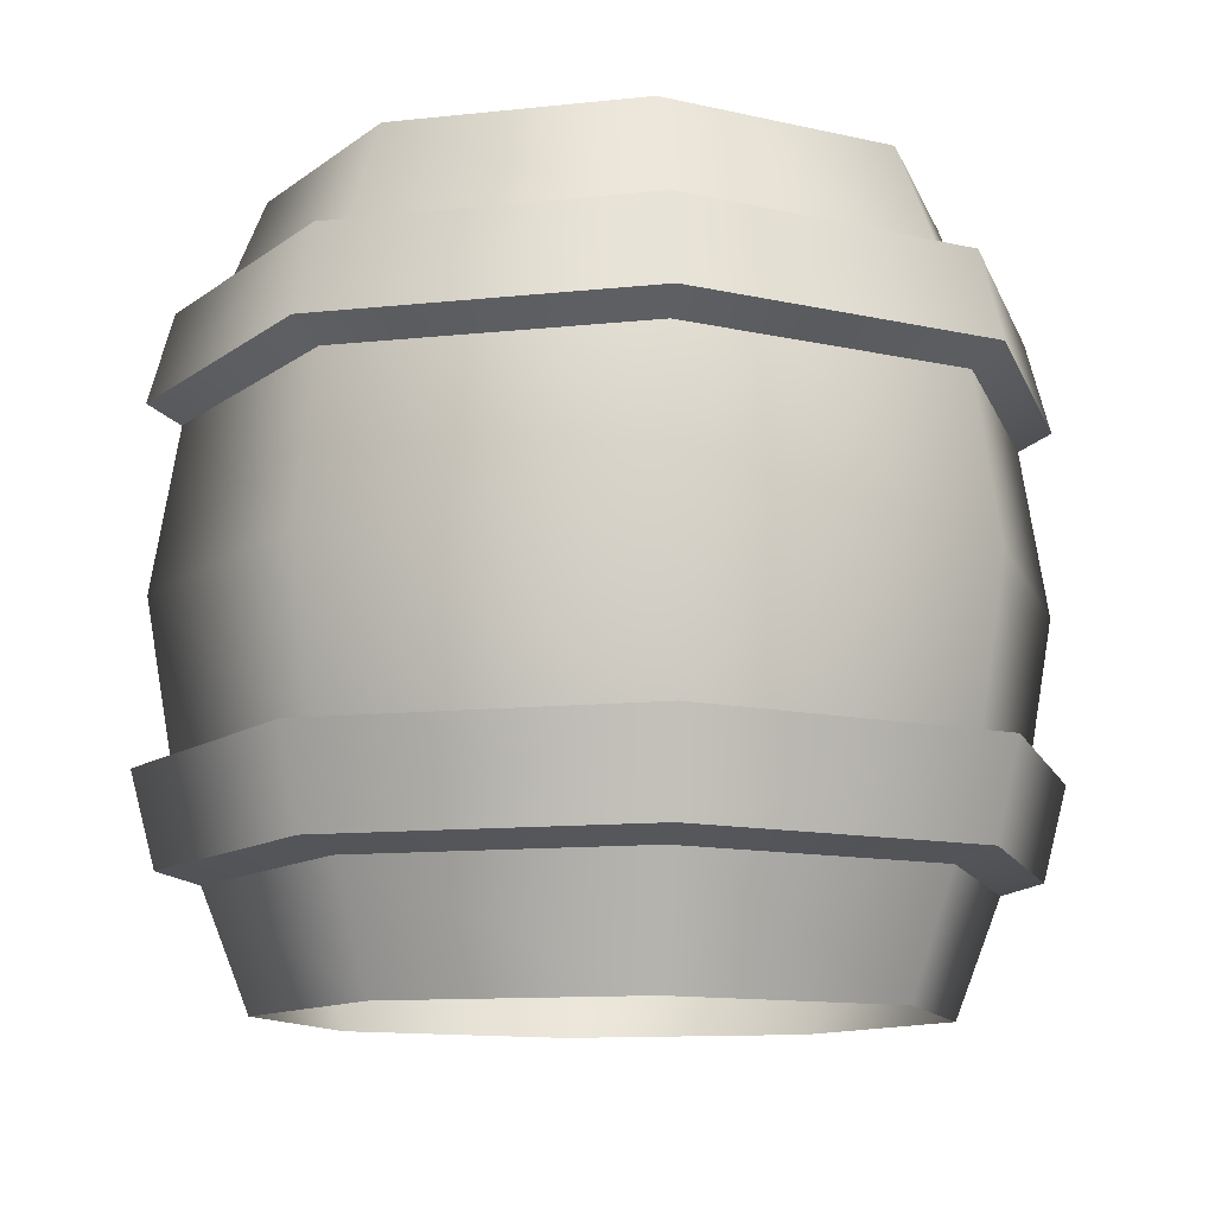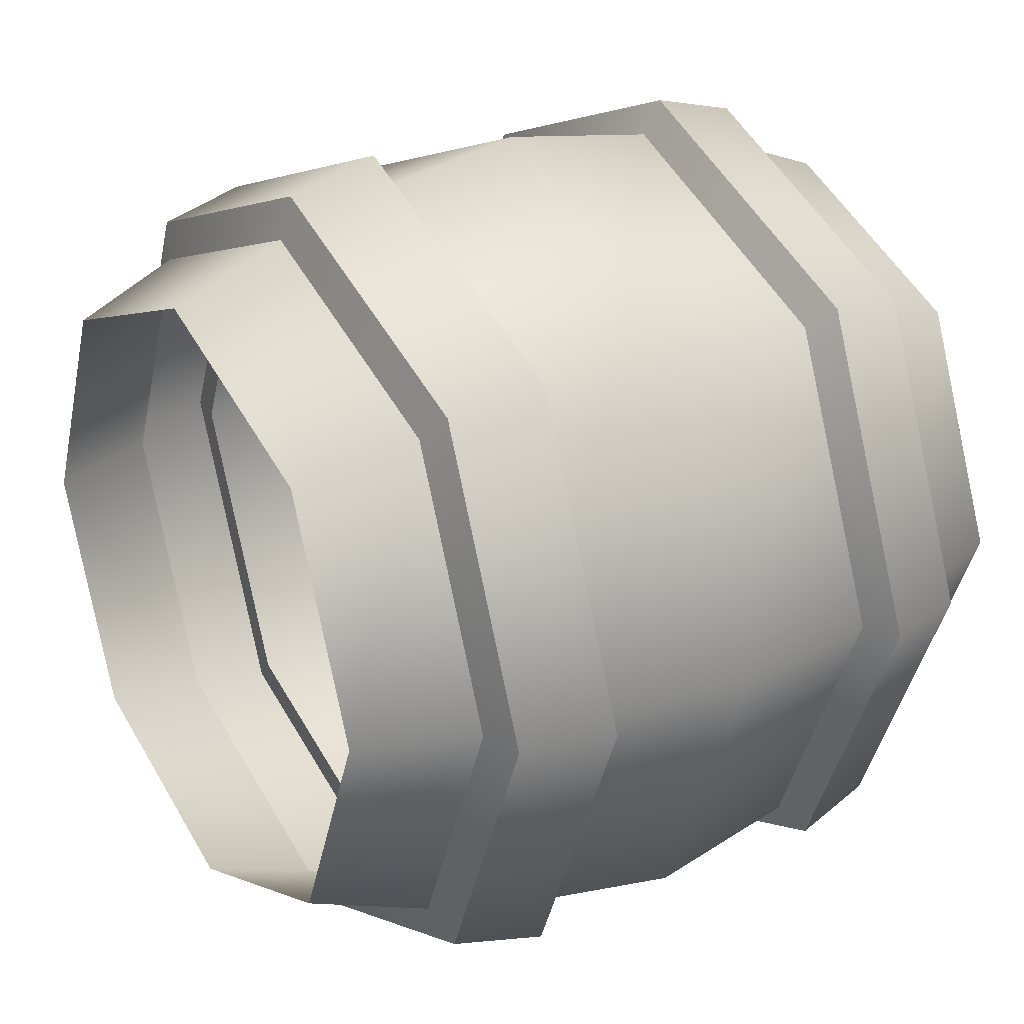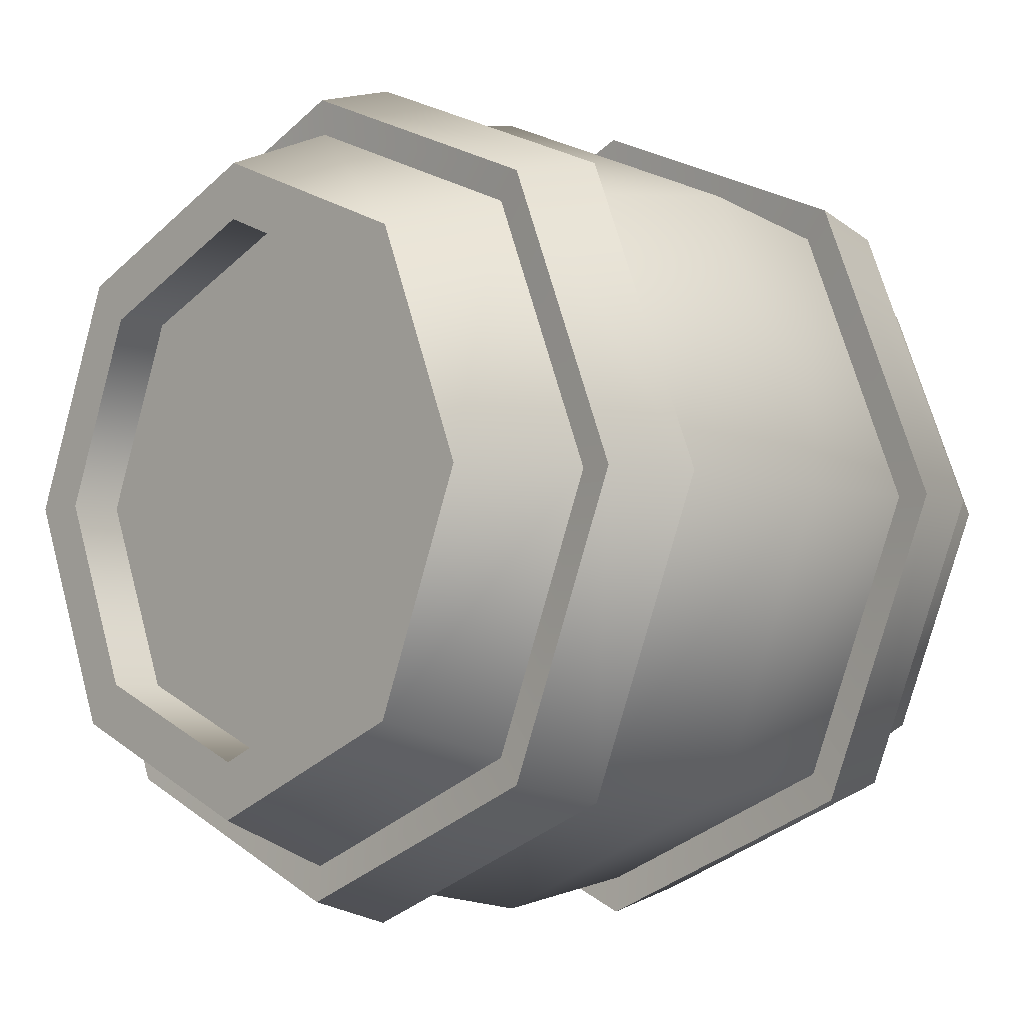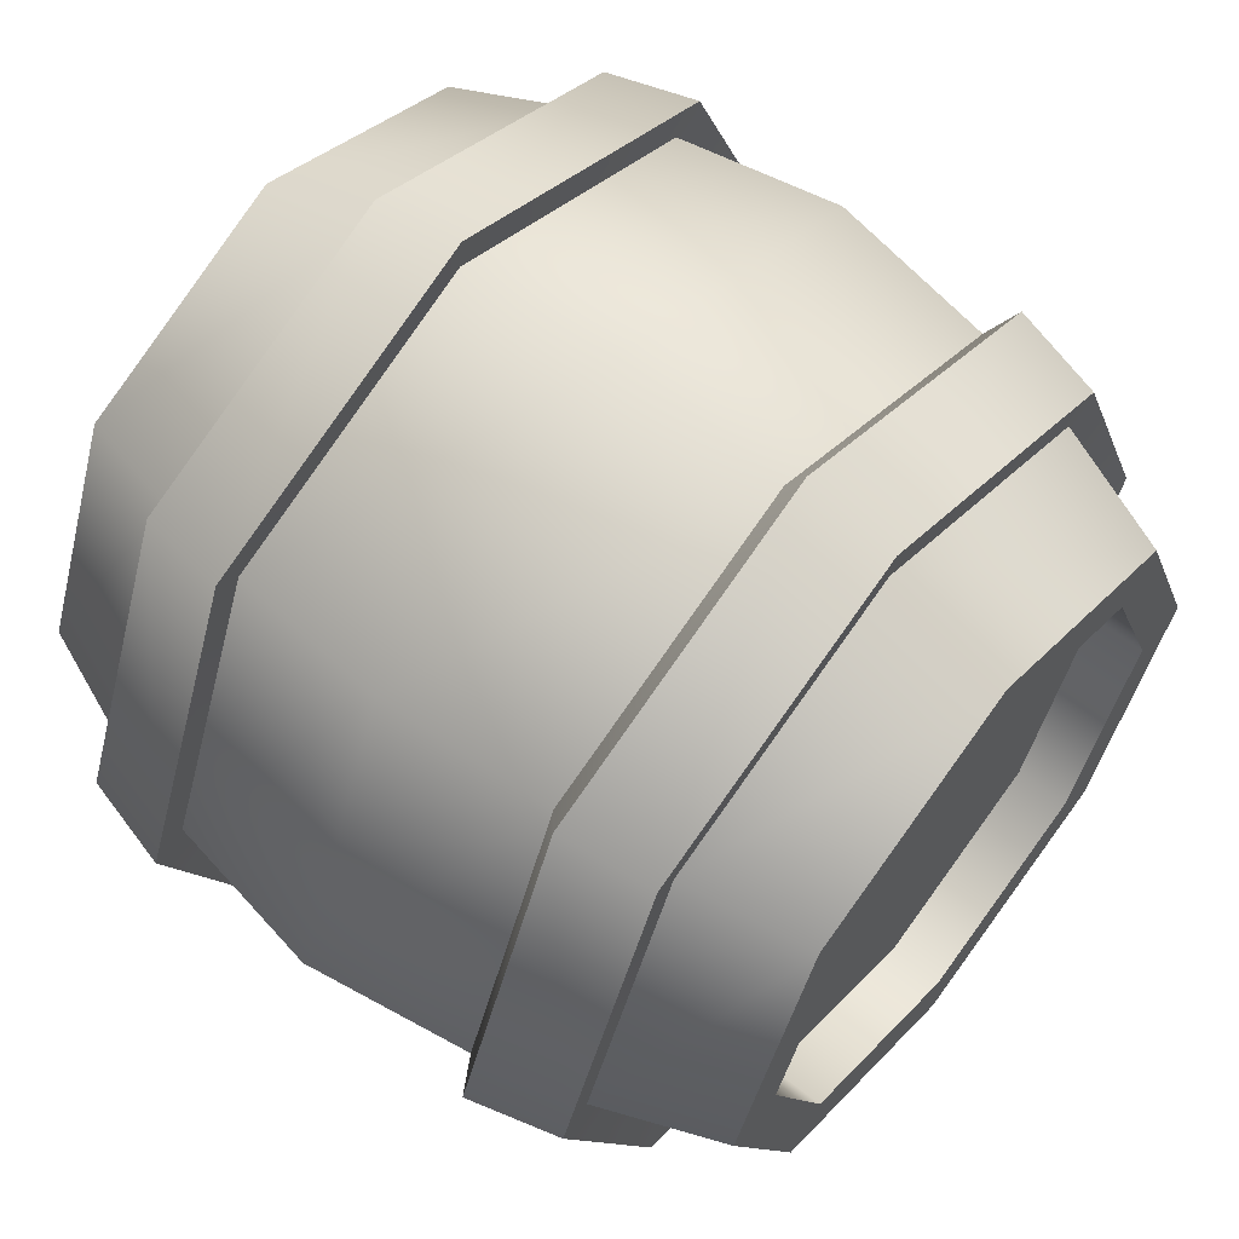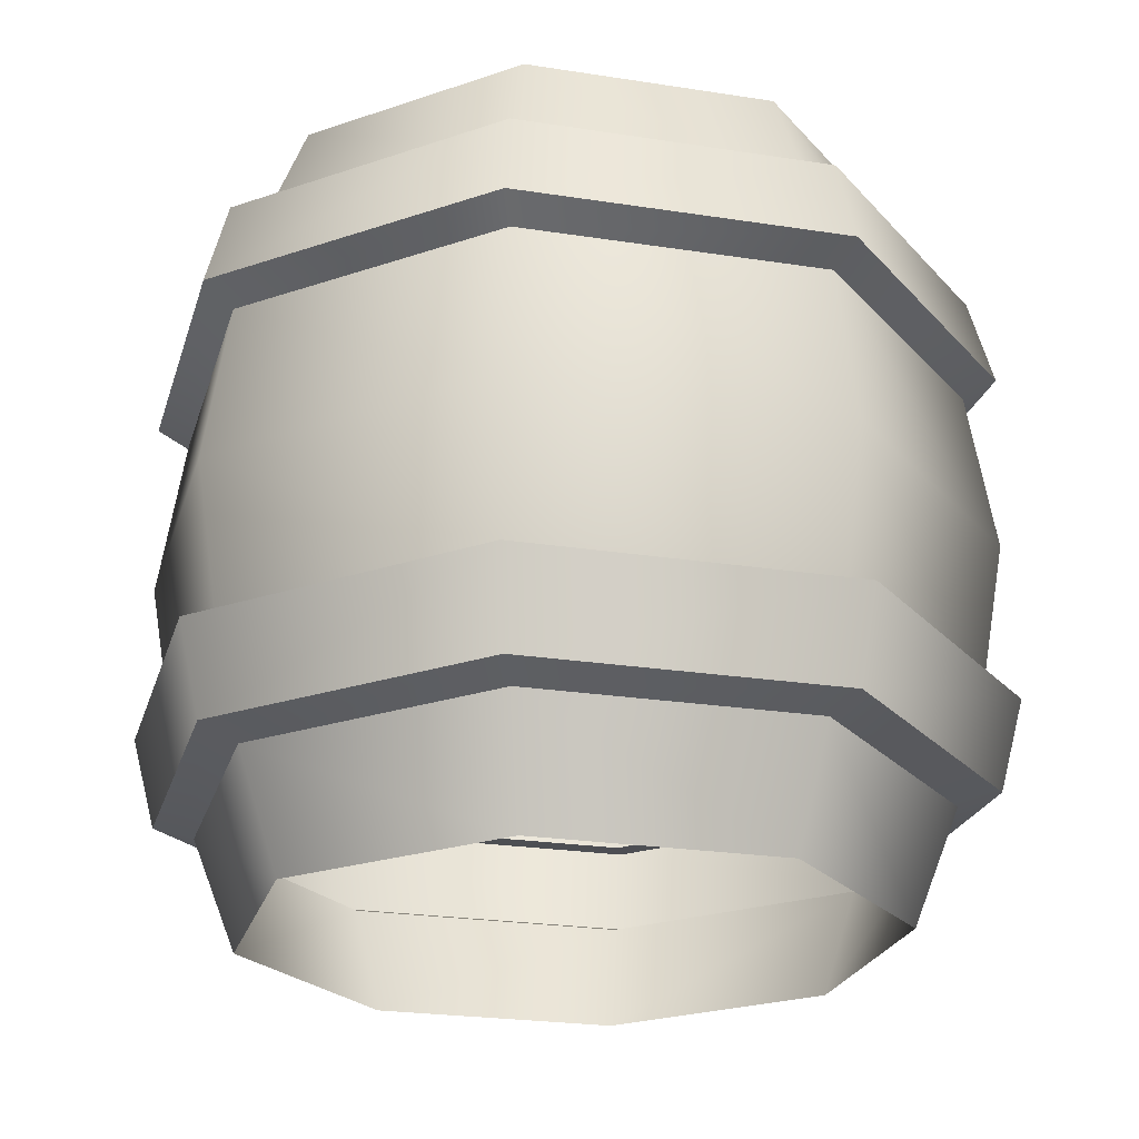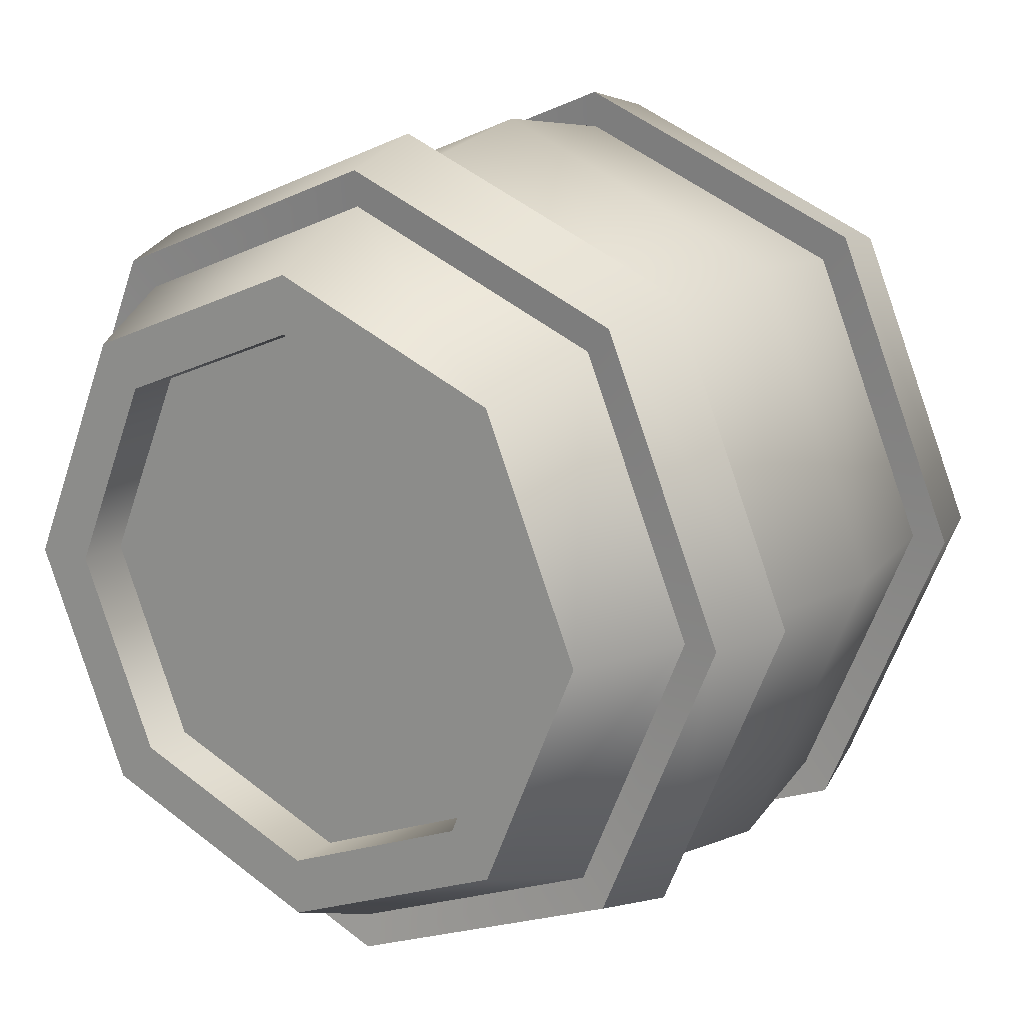
<metadata>
{"format":"obj","ext":"obj","renderer":"f3d","projection":"perspective","resolution":1024,"background":"white","views":[{"elev":-11.2,"azim":127.6,"up":"+Y"},{"elev":27.3,"azim":57.7,"up":"+Z"},{"elev":-5.1,"azim":-133.7,"up":"+Z"},{"elev":61.2,"azim":128.9,"up":"+Z"},{"elev":-23.4,"azim":-82.4,"up":"+Y"},{"elev":16.6,"azim":-146.0,"up":"+Z"}]}
</metadata>
<code>
o {mesh}Barrell_Cylinder.042
v 0 41.07 -14.8
v 10.46 41.07 -10.46
v 14.8 41.07 1e-06
v 10.46 41.07 10.46
v -1e-06 41.07 14.8
v -10.46 41.07 10.46
v -14.8 41.07 -0
v -10.46 41.07 -10.46
v 0 -1.132 -17.92
v 12.67 -1.132 -12.67
v 17.92 -1.132 1e-06
v 12.67 -1.132 12.67
v -2e-06 -1.132 17.92
v -12.67 -1.132 12.67
v -17.92 -1.132 -0
v -12.67 -1.132 -12.67
v 0 19.97 -23.5
v 16.62 19.97 -16.62
v 23.5 19.97 1e-06
v 16.62 19.97 16.62
v -2e-06 19.97 23.5
v -16.62 19.97 16.62
v -23.5 19.97 -0
v -16.62 19.97 -16.62
v 12.67 41.07 -12.67
v 0 41.07 -17.92
v 17.92 41.07 1e-06
v 12.67 41.07 12.67
v -2e-06 41.07 17.92
v -12.67 41.07 12.67
v -17.92 41.07 -0
v -12.67 41.07 -12.67
v 10.46 38.17 -10.46
v 0 38.17 -14.8
v 14.8 38.17 1e-06
v 10.46 38.17 10.46
v -1e-06 38.17 14.8
v -10.46 38.17 10.46
v -14.8 38.17 -0
v -10.46 38.17 -10.46
v 0 10.92 -21.99
v 0 5.316 -20.43
v 0 34.64 -20.55
v 0 28.94 -22
v 15.56 28.94 -15.56
v 14.53 34.64 -14.53
v 14.44 5.316 -14.44
v 15.55 10.92 -15.55
v 22 28.94 1e-06
v 20.55 34.64 1e-06
v 20.43 5.316 1e-06
v 21.99 10.92 1e-06
v 15.56 28.94 15.56
v 14.53 34.64 14.53
v 14.44 5.316 14.44
v 15.55 10.92 15.55
v -2e-06 28.94 22
v -2e-06 34.64 20.55
v -2e-06 5.316 20.43
v -2e-06 10.92 21.99
v -15.56 28.94 15.56
v -14.53 34.64 14.53
v -14.44 5.316 14.44
v -15.55 10.92 15.55
v -22 28.94 -0
v -20.55 34.64 -0
v -20.43 5.316 -0
v -21.99 10.92 -0
v -15.56 28.94 -15.56
v -14.53 34.64 -14.53
v -14.44 5.316 -14.44
v -15.55 10.92 -15.55
v -16.87 30.02 -16.87
v -15.91 34.85 -15.91
v 0 34.85 -22.51
v 0 30.02 -23.86
v -23.86 30.02 -0
v -22.51 34.85 -0
v -16.87 30.02 16.87
v -15.91 34.85 15.91
v -2e-06 30.02 23.86
v -2e-06 34.85 22.51
v 16.87 30.02 16.87
v 15.91 34.85 15.91
v 23.86 30.02 1e-06
v 22.51 34.85 1e-06
v 16.87 30.02 -16.87
v 15.91 34.85 -15.91
v -16.1 6.011 -16.1
v -17.03 11.14 -17.03
v 0 11.14 -24.08
v 0 6.011 -22.76
v -22.76 6.011 -0
v -24.08 11.14 -0
v -16.1 6.011 16.1
v -17.03 11.14 17.03
v -2e-06 6.011 22.76
v -2e-06 11.14 24.08
v 16.1 6.011 16.1
v 17.03 11.14 17.03
v 22.76 6.011 1e-06
v 24.08 11.14 1e-06
v 16.1 6.011 -16.1
v 17.03 11.14 -17.03
v 10.46 38.17 -10.46
v 0 38.17 -14.8
v 14.8 38.17 1e-06
v 10.46 38.17 10.46
v -1e-06 38.17 14.8
v -10.46 38.17 10.46
v -14.8 38.17 -0
v -10.46 38.17 -10.46
v -4.06 38.17 13.12
v -8.329 38.17 -11.35
v 3.151 38.17 -13.49
v 7.898 38.17 11.53
f 24 69 44 17
f 18 45 49 19
f 19 49 53 20
f 20 53 57 21
f 21 57 61 22
f 22 61 65 23
f 2 1 34 33
f 23 65 69 24
f 17 44 45 18
f 41 17 18 48
f 70 32 26 43
f 46 25 27 50
f 68 23 24 72
f 15 67 71 16
f 64 22 23 68
f 66 31 32 70
f 14 63 67 15
f 60 21 22 64
f 62 30 31 66
f 13 59 63 14
f 56 20 21 60
f 58 29 30 62
f 12 55 59 13
f 52 19 20 56
f 54 28 29 58
f 11 51 55 12
f 48 18 19 52
f 50 27 28 54
f 10 47 51 11
f 16 71 42 9
f 72 24 17 41
f 43 26 25 46
f 1 2 25 26
f 2 3 27 25
f 3 4 28 27
f 4 5 29 28
f 5 6 30 29
f 6 7 31 30
f 7 8 32 31
f 8 1 26 32
f 1 8 40 34
f 7 6 38 39
f 5 4 36 37
f 3 2 33 35
f 8 7 39 40
f 6 5 37 38
f 4 3 35 36
f 48 52 102 104
f 61 57 81 79
f 68 72 90 94
f 45 44 76 87
f 67 63 95 93
f 58 62 80 82
f 72 41 91 90
f 43 46 88 75
f 47 42 92 103
f 57 53 83 81
f 64 68 94 96
f 54 58 82 84
f 63 59 97 95
f 53 49 85 83
f 41 48 104 91
f 44 69 73 76
f 9 42 47 10
f 74 75 76 73
f 78 74 73 77
f 80 78 77 79
f 82 80 79 81
f 84 82 81 83
f 86 84 83 85
f 88 86 85 87
f 75 88 87 76
f 62 66 78 80
f 65 61 79 77
f 66 70 74 78
f 70 43 75 74
f 46 50 86 88
f 69 65 77 73
f 49 45 87 85
f 50 54 84 86
f 90 91 92 89
f 94 90 89 93
f 96 94 93 95
f 98 96 95 97
f 100 98 97 99
f 102 100 99 101
f 104 102 101 103
f 91 104 103 92
f 71 67 93 89
f 51 47 103 101
f 42 71 89 92
f 52 56 100 102
f 55 51 101 99
f 56 60 98 100
f 59 55 99 97
f 60 64 96 98
f 105 115 116 108 107
f 113 114 112 111 110
f 116 115 106 114 113 109

</code>
